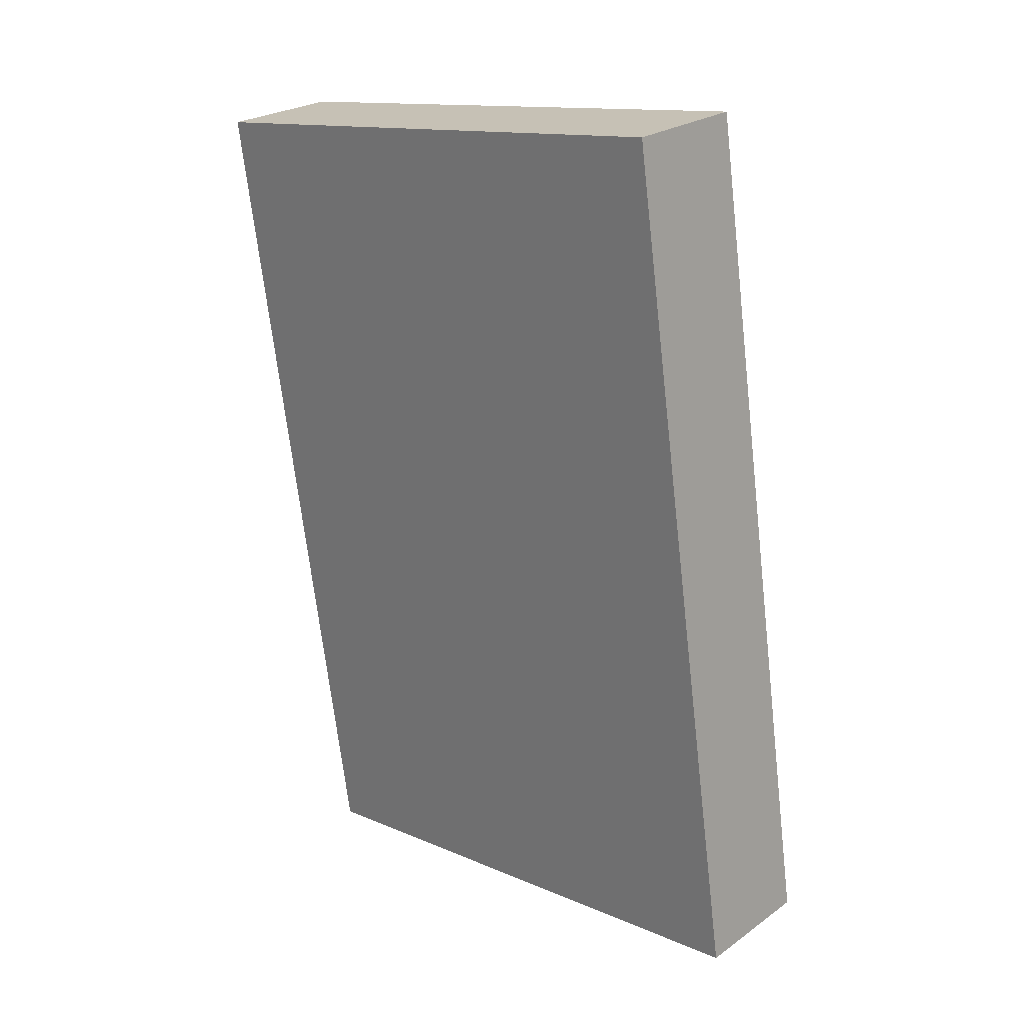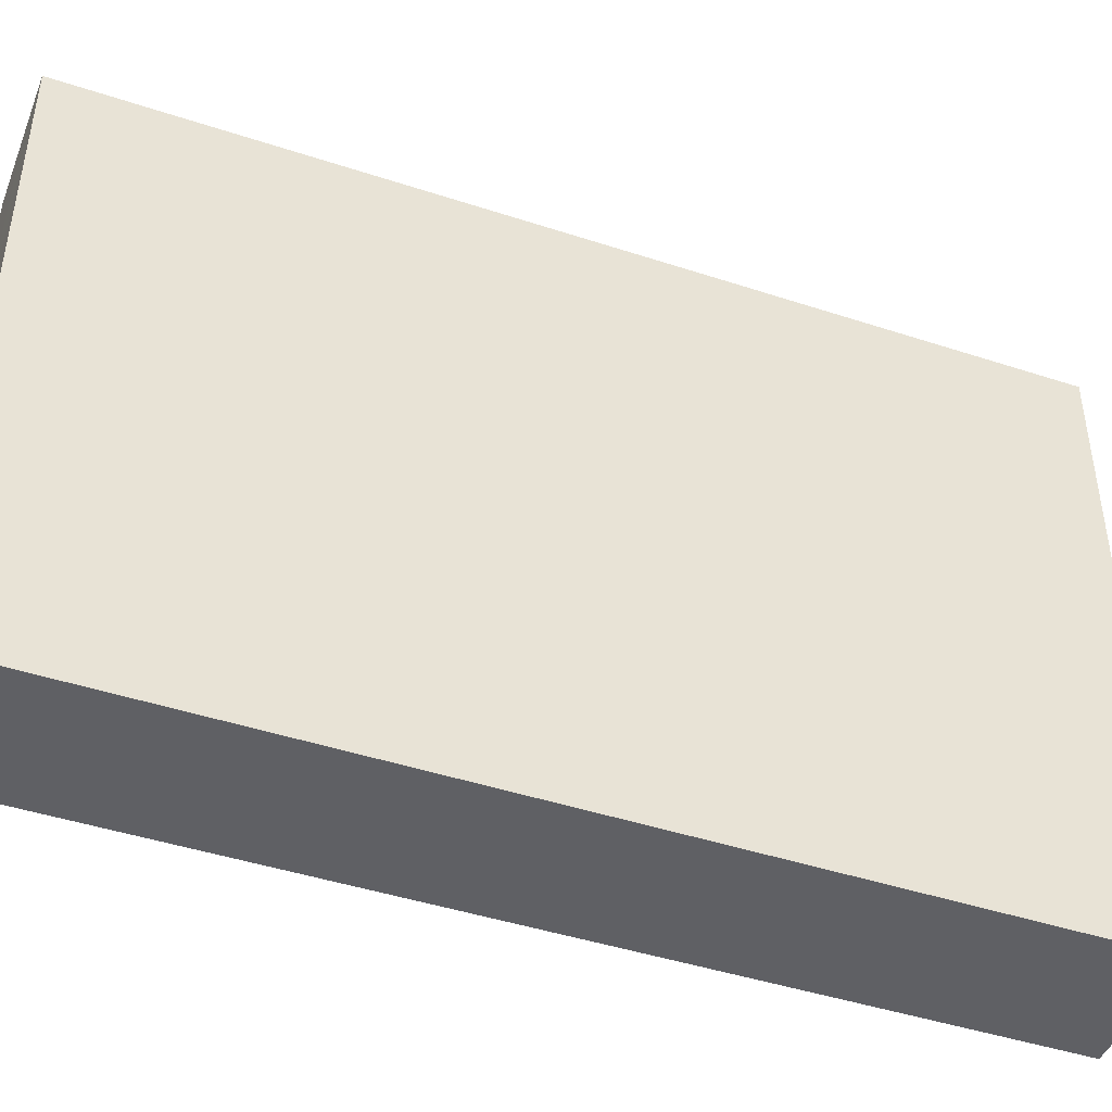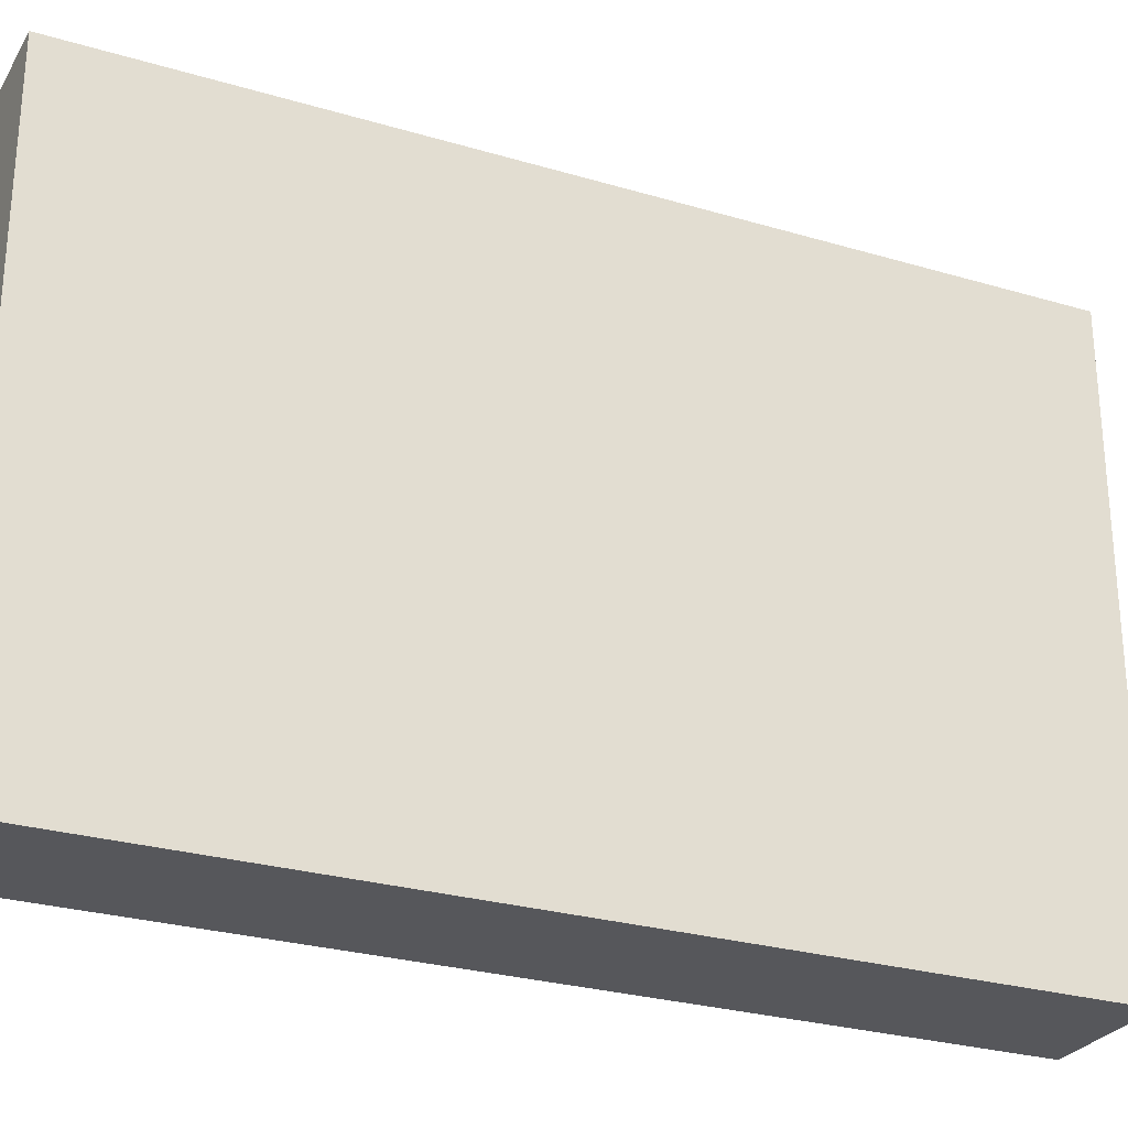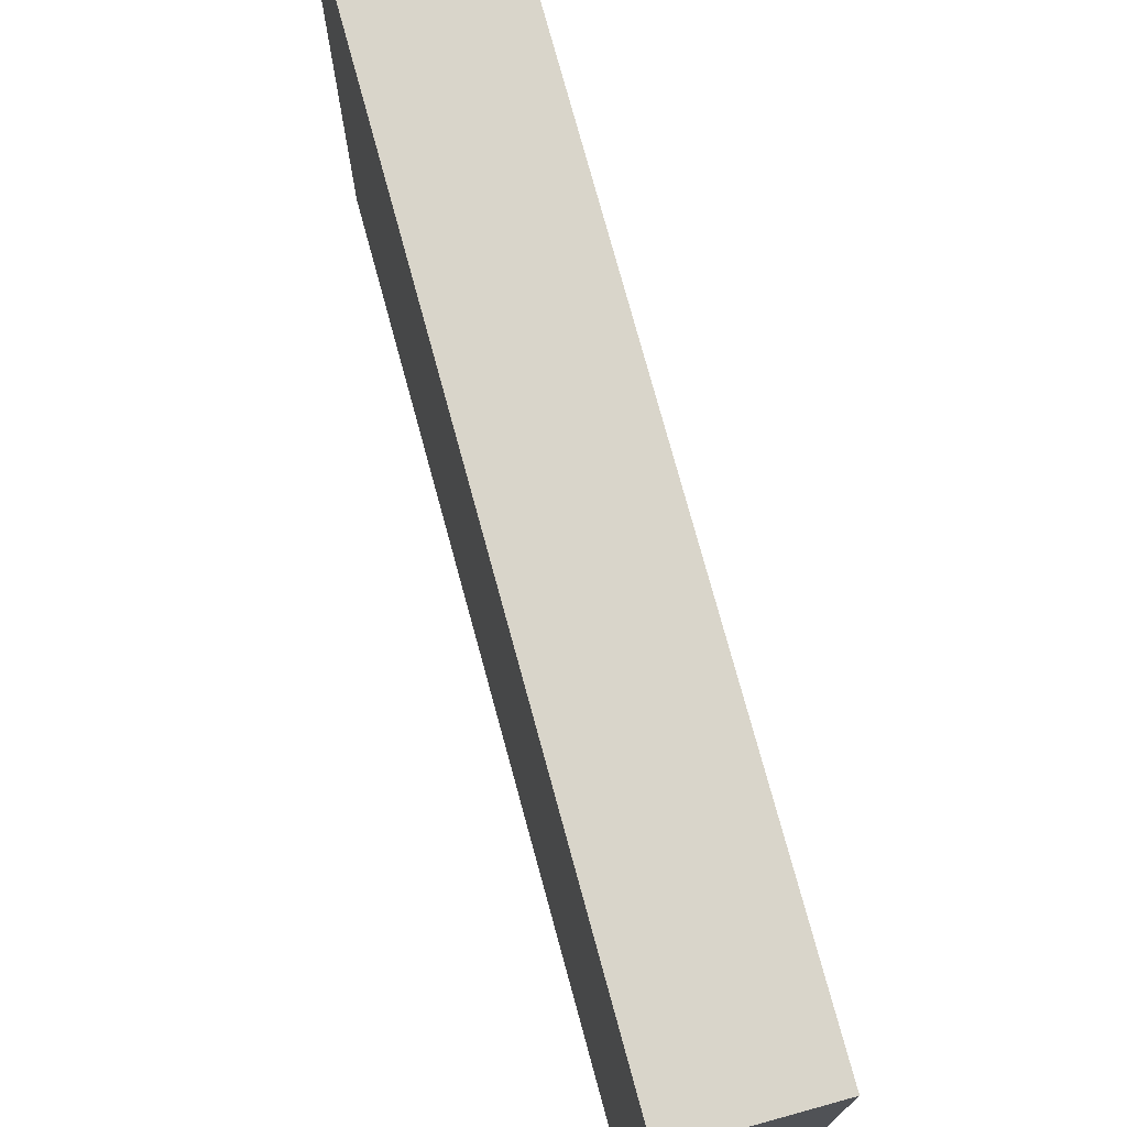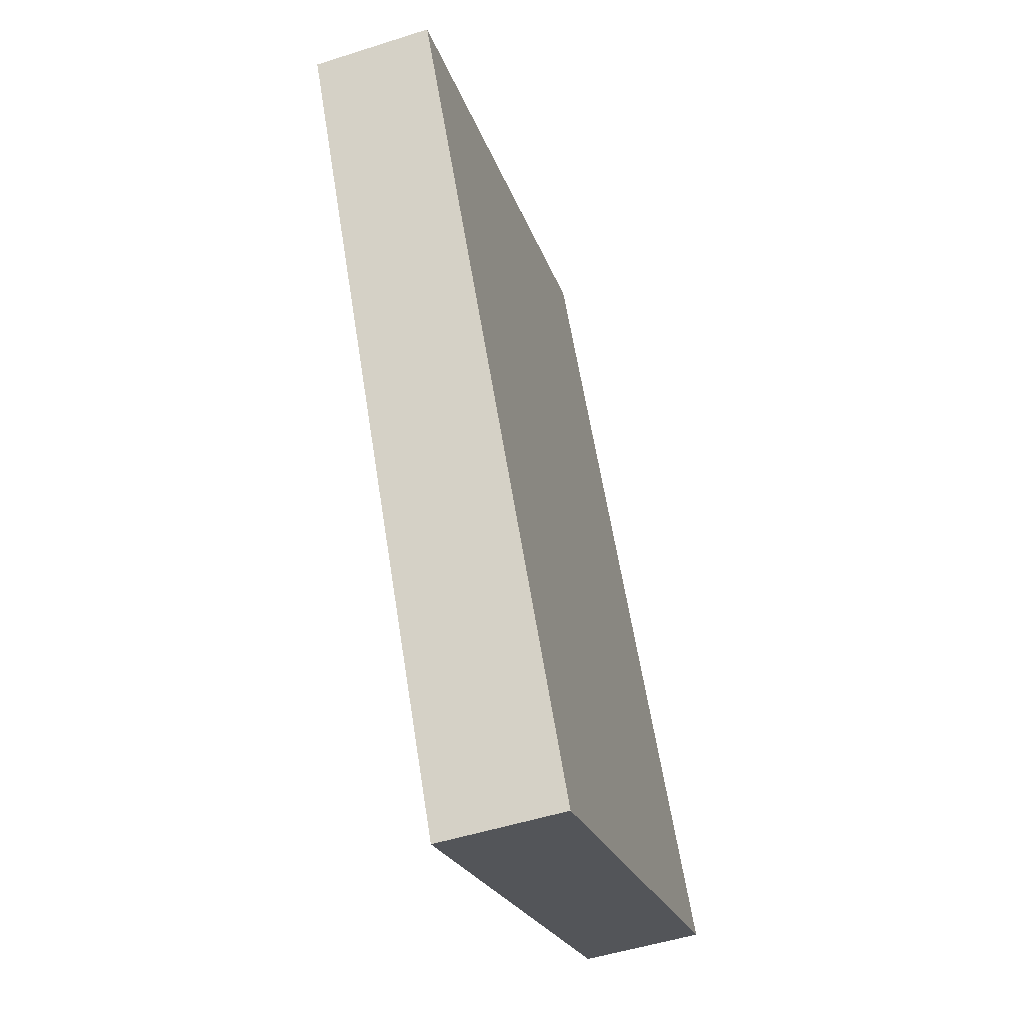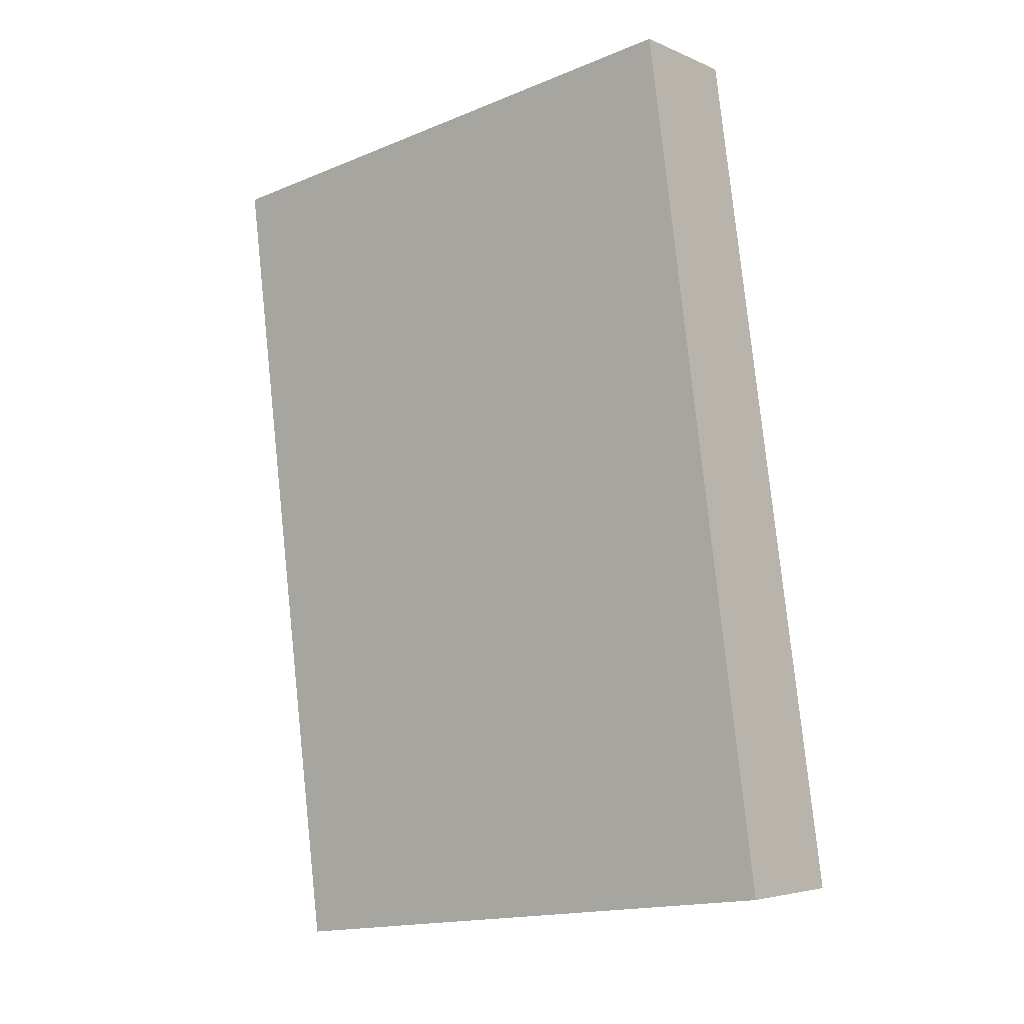
<metadata>
{"format":"obj","ext":"obj","renderer":"f3d","projection":"perspective","resolution":1024,"background":"white","views":[{"elev":13.5,"azim":-46.3,"up":"+Z"},{"elev":-44.9,"azim":-120.4,"up":"+Y"},{"elev":-27.3,"azim":55.7,"up":"+Y"},{"elev":74.5,"azim":-24.7,"up":"+Y"},{"elev":-23.3,"azim":15.8,"up":"+Z"},{"elev":-17.0,"azim":-50.9,"up":"+Z"}]}
</metadata>
<code>
v  4.414 13.26 -19.35
v  2.818 13.26 0.461
v  6.152 13.26 -19.05
v  1.093 13.26 0.179
v  3.267 13.26 -19.54
v  0 13.26 8.12e-16
v  2.818 -2.823e-17 0.461
v  6.152 1.167e-15 -19.05
v  3.267 1.196e-15 -19.54
v  4.414 1.185e-15 -19.35
v  0 0 0
v  1.093 -1.096e-17 0.179
g defaultobject
f 1 2 3
f 2 1 4
f 4 1 5
f 4 5 6
f 7 3 2
f 3 7 8
f 8 1 3
f 1 8 5
f 5 8 9
f 9 8 10
f 9 6 5
f 6 9 11
f 4 7 2
f 7 4 6
f 7 6 12
f 12 6 11
f 7 10 8
f 10 7 12
f 10 12 9
f 9 12 11

</code>
